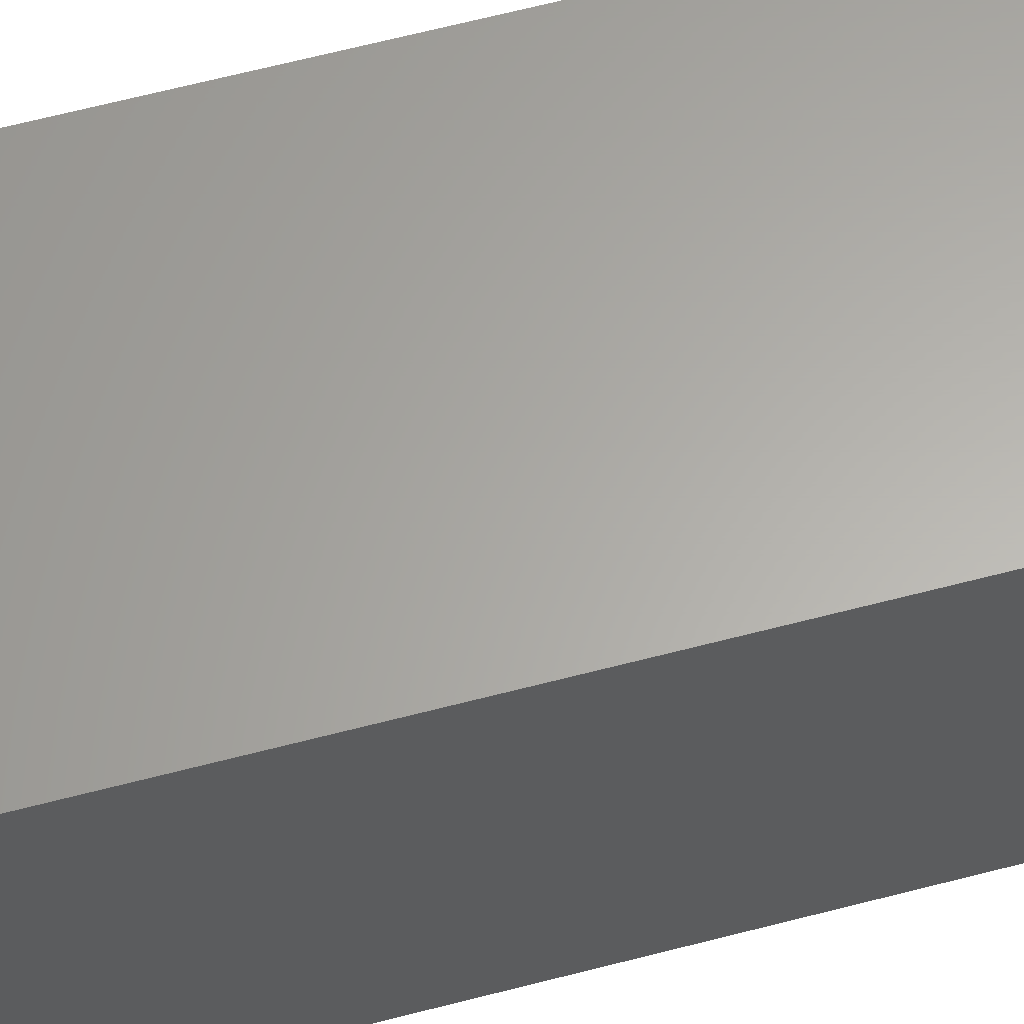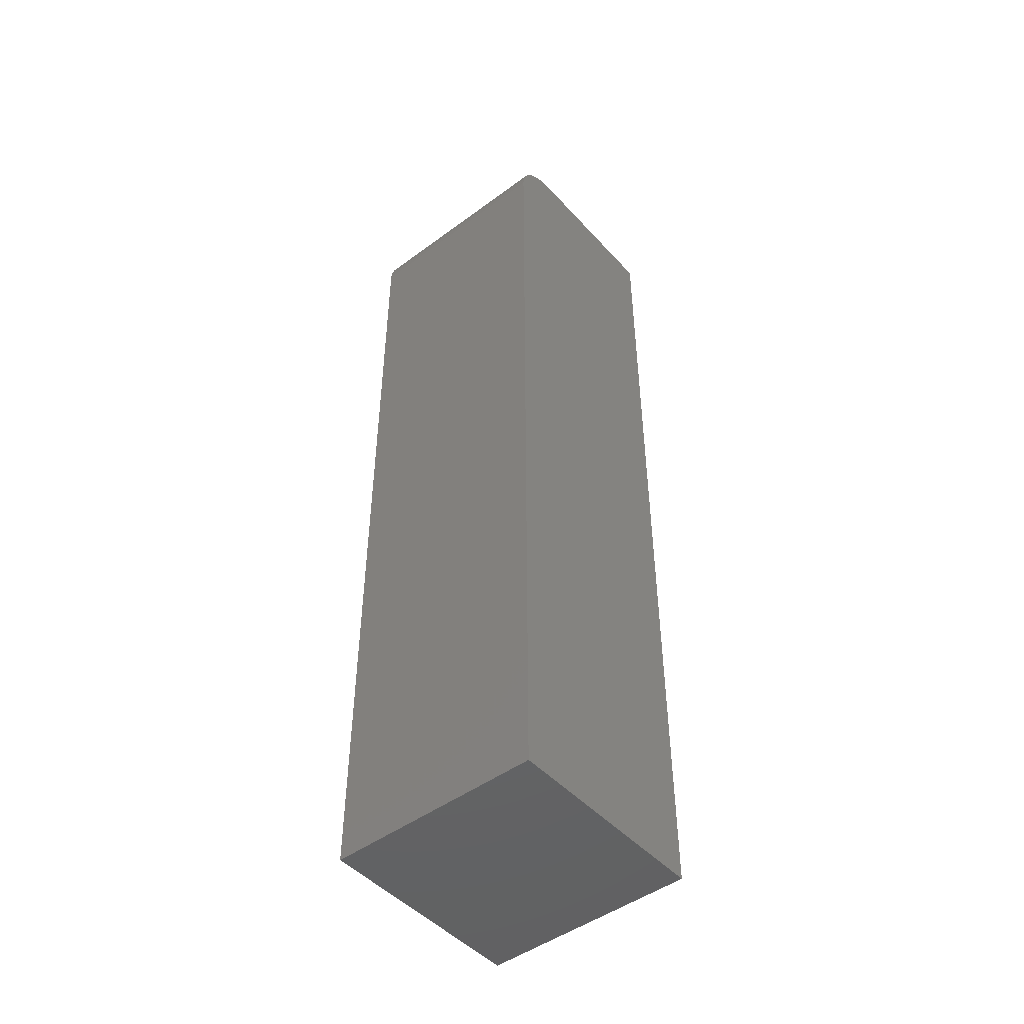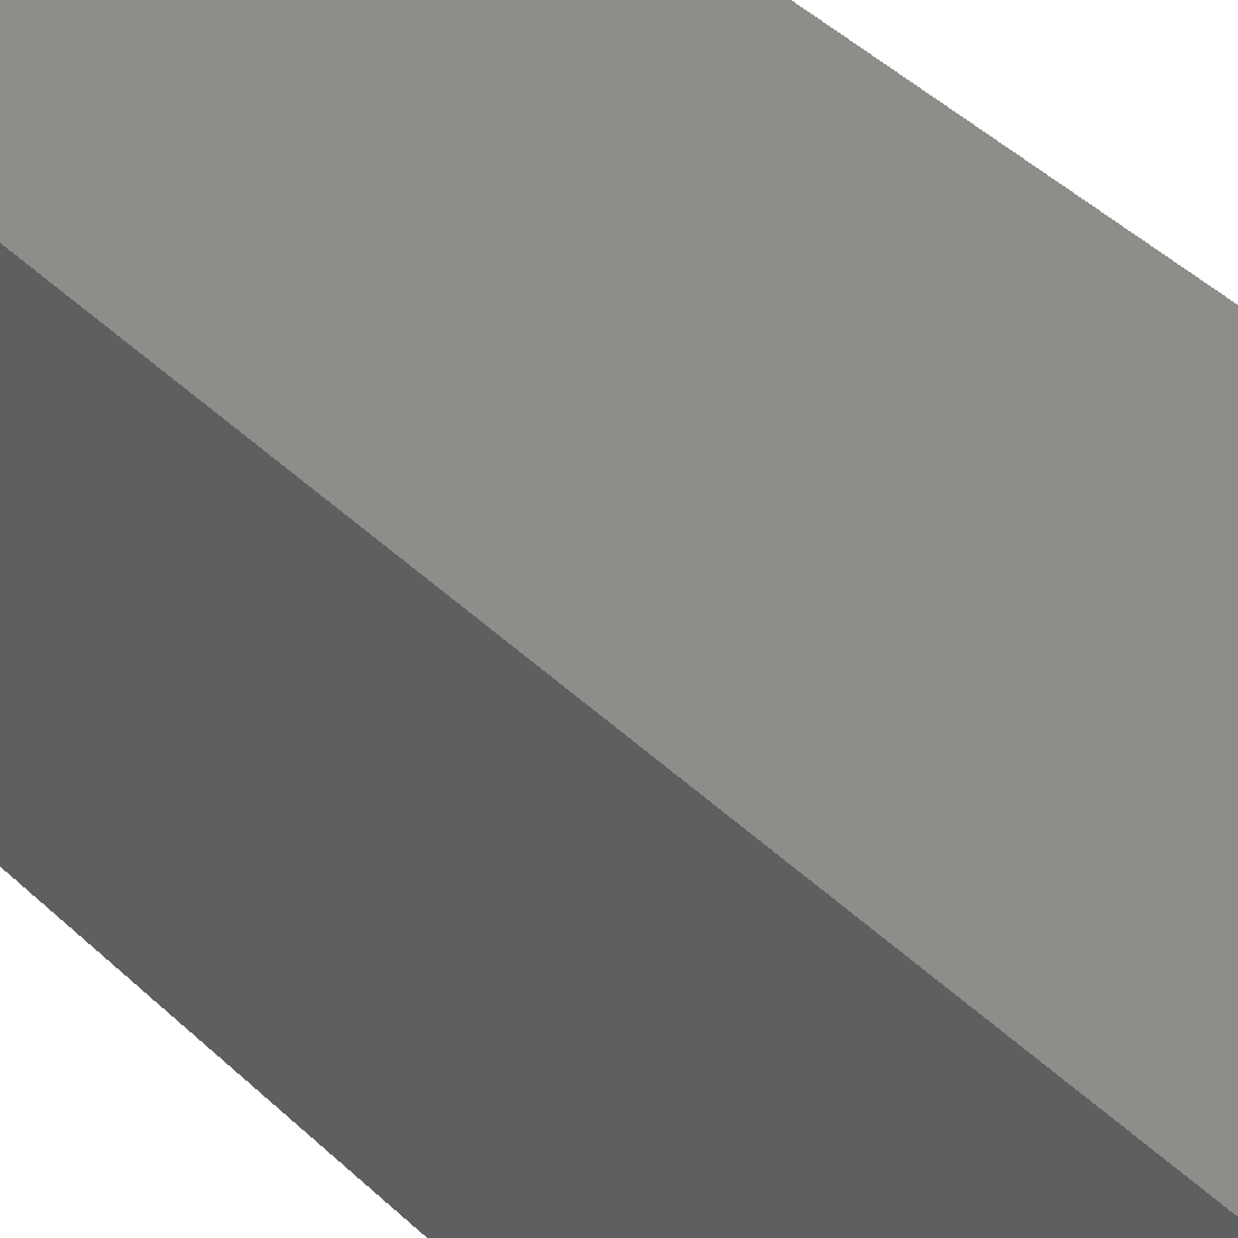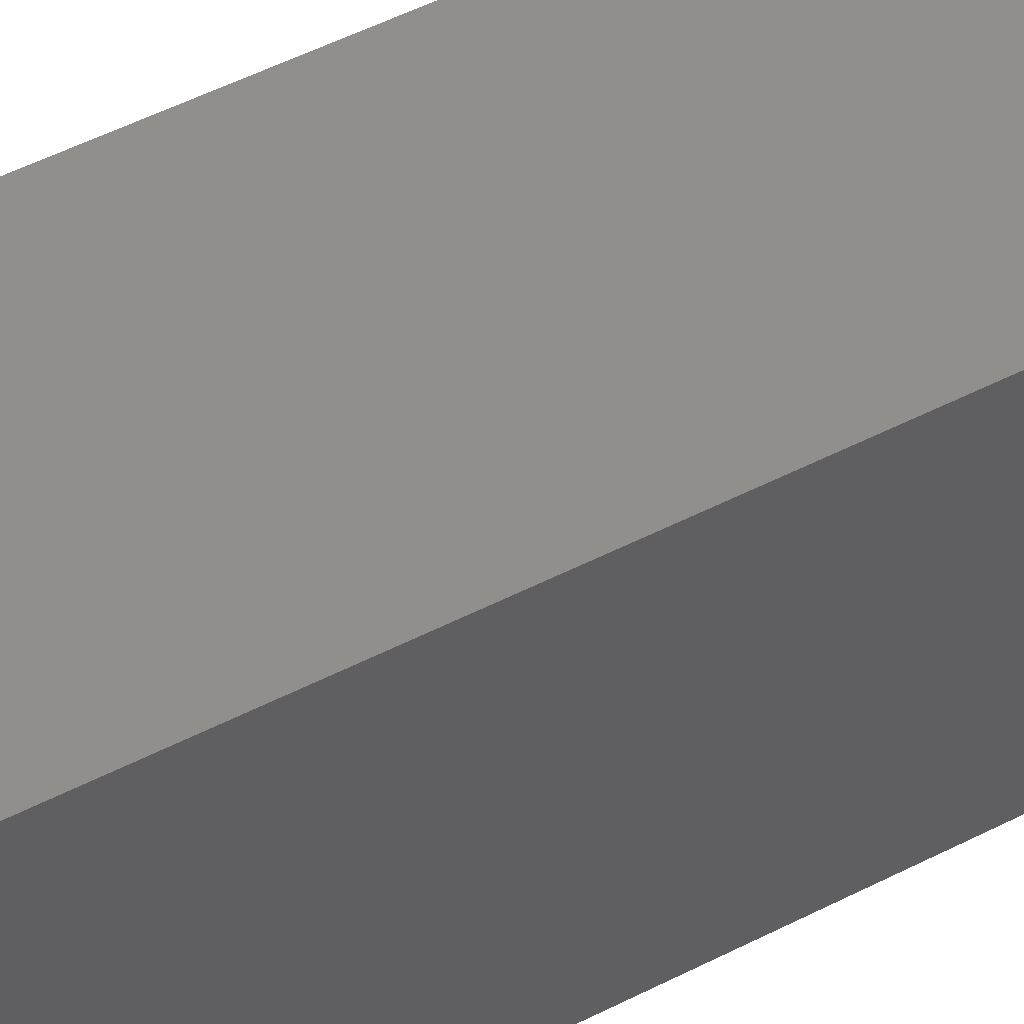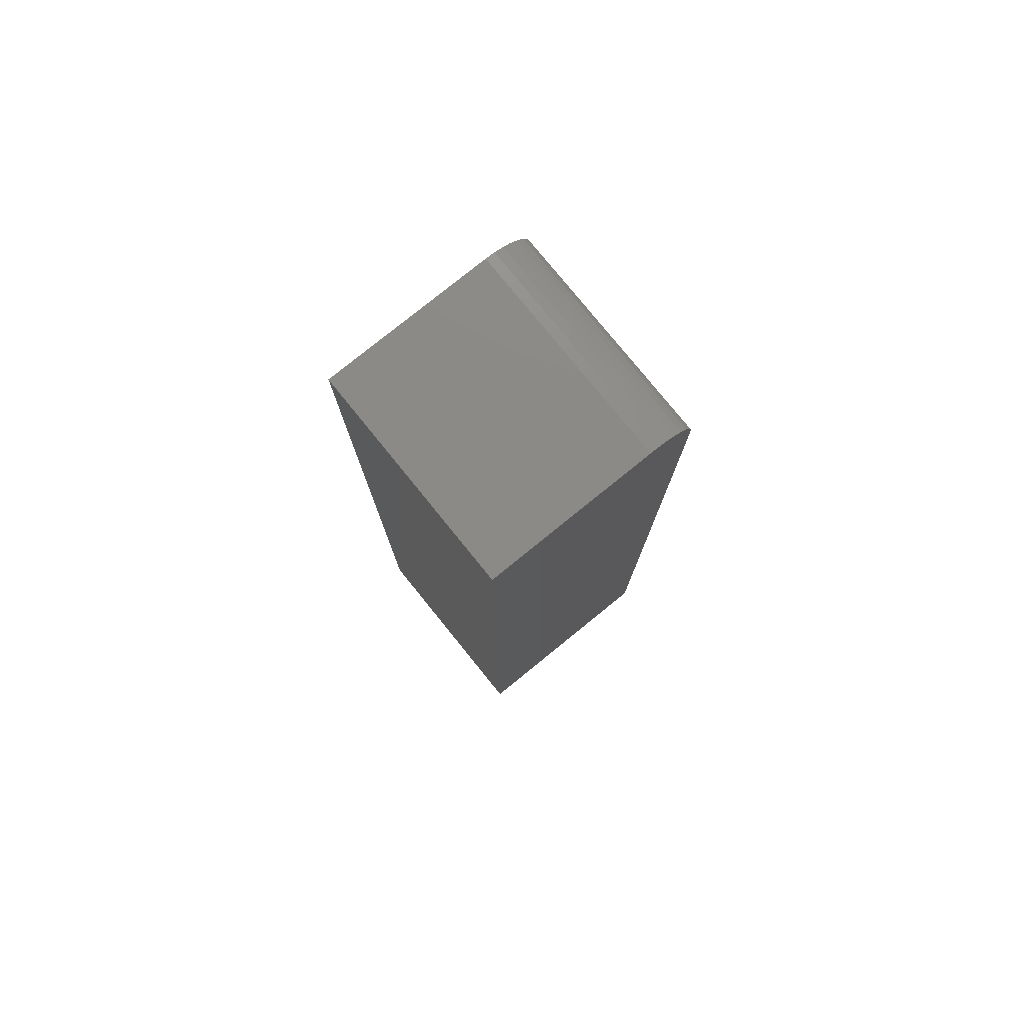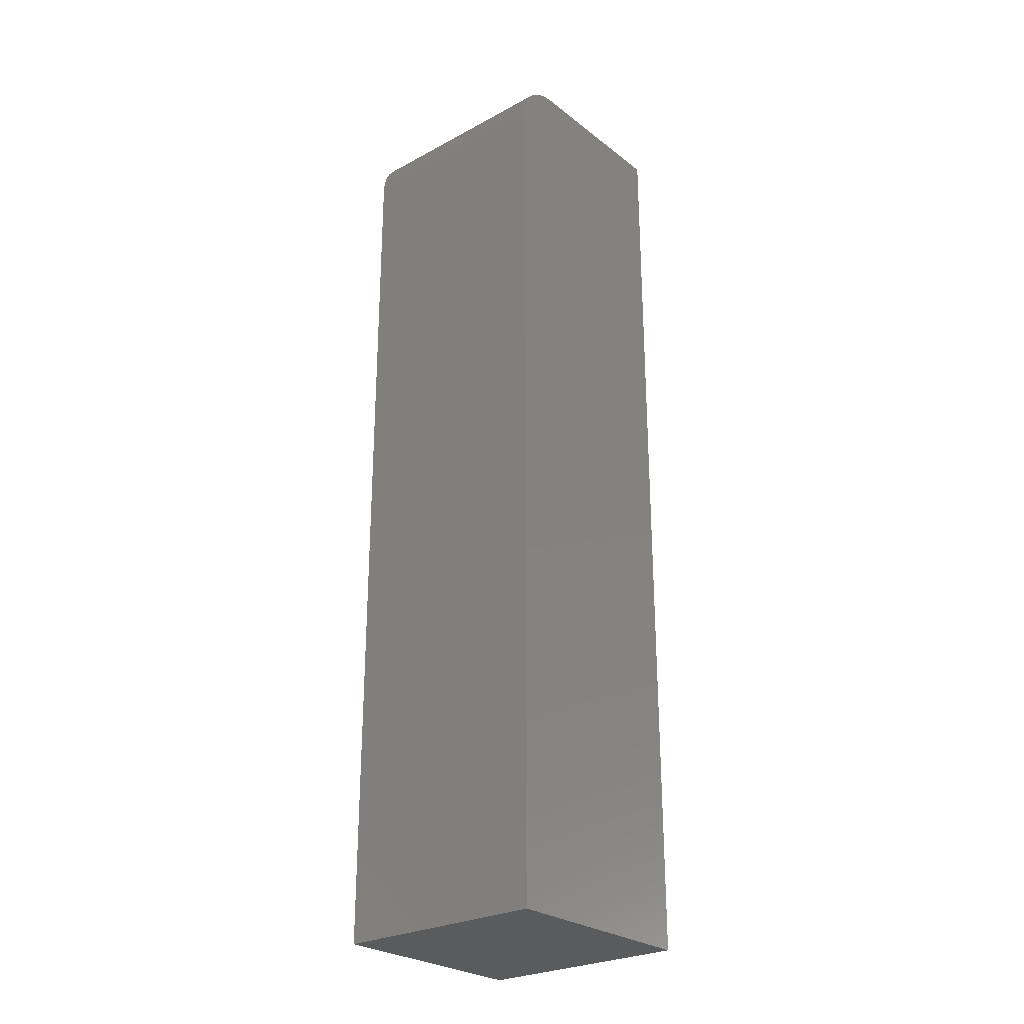
<metadata>
{"format":"stl","ext":"stl","renderer":"f3d","projection":"perspective","resolution":1024,"background":"white","views":[{"elev":62.9,"azim":75.1,"up":"+Z"},{"elev":-47.5,"azim":-140.2,"up":"+Y"},{"elev":39.6,"azim":-39.5,"up":"+Z"},{"elev":49.0,"azim":60.0,"up":"+Z"},{"elev":78.5,"azim":51.0,"up":"+Y"},{"elev":-26.6,"azim":-139.9,"up":"+Y"}]}
</metadata>
<code>
# stl→obj: 24 verts, 44 faces
v -0.07031 2.439e-18 -0.007812
v -0.07031 1.073e-17 0.125
v 0.1016 1.198e-17 -0.007812
v 0.1016 2.027e-17 0.125
v -0.07031 -0.002973 -0.02276
v -0.07031 -0.0007506 -0.01543
v -0.07031 -0.01144 -0.03543
v -0.07031 -0.01736 -0.04029
v -0.07031 -0.02411 -0.0439
v -0.07031 -0.75 0.125
v -0.07031 -0.03144 -0.04612
v -0.07031 -0.03906 -0.04688
v -0.07031 -0.75 -0.04688
v -0.07031 -0.006583 -0.02951
v 0.1016 -0.01144 -0.03543
v 0.1016 -0.02411 -0.0439
v 0.1016 -0.01736 -0.04029
v 0.1016 -0.75 0.125
v 0.1016 -0.75 -0.04688
v 0.1016 -0.03906 -0.04688
v 0.1016 -0.03144 -0.04612
v 0.1016 -0.006583 -0.02951
v 0.1016 -0.002973 -0.02276
v 0.1016 -0.0007506 -0.01543
f 1 2 3
f 3 2 4
f 1 5 2
f 1 6 5
f 7 8 9
f 10 2 11
f 10 11 12
f 10 12 13
f 11 2 5
f 11 5 14
f 11 14 7
f 11 7 9
f 15 16 17
f 18 19 20
f 18 20 21
f 18 21 4
f 21 16 15
f 21 15 22
f 21 22 23
f 21 23 24
f 21 24 3
f 21 3 4
f 12 20 13
f 13 20 19
f 1 3 6
f 6 3 24
f 6 24 5
f 5 24 23
f 5 23 14
f 14 23 22
f 14 22 7
f 7 22 15
f 7 15 8
f 8 15 17
f 8 17 9
f 9 17 16
f 9 16 11
f 11 16 21
f 11 21 12
f 12 21 20
f 13 19 10
f 10 19 18
f 4 2 18
f 18 2 10

</code>
